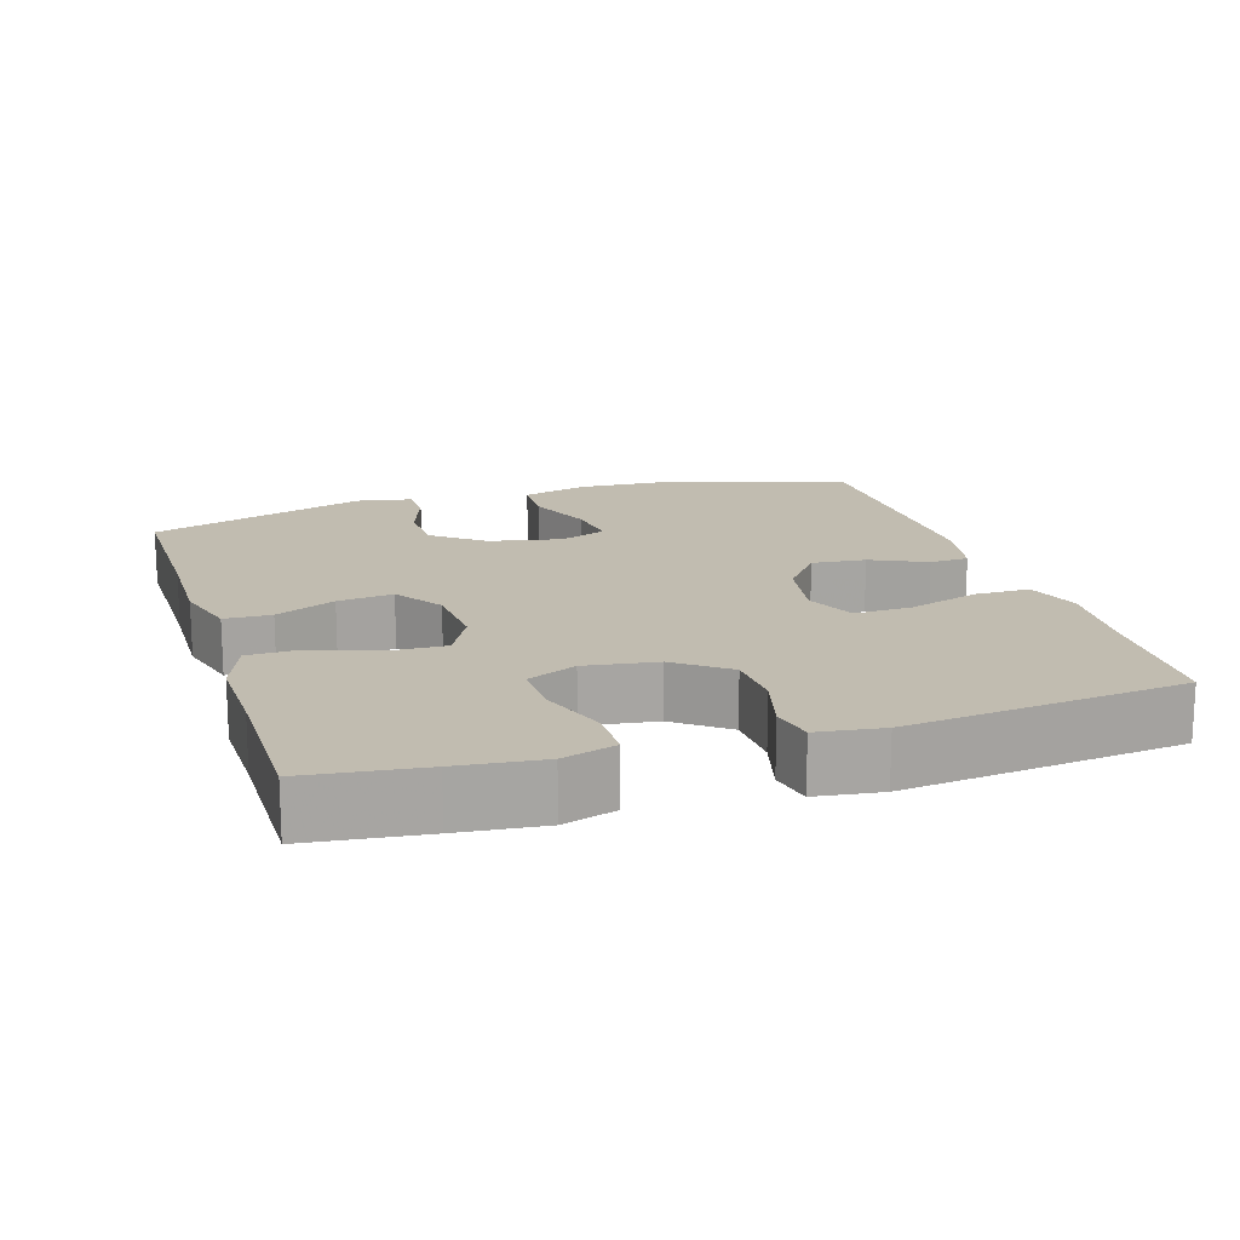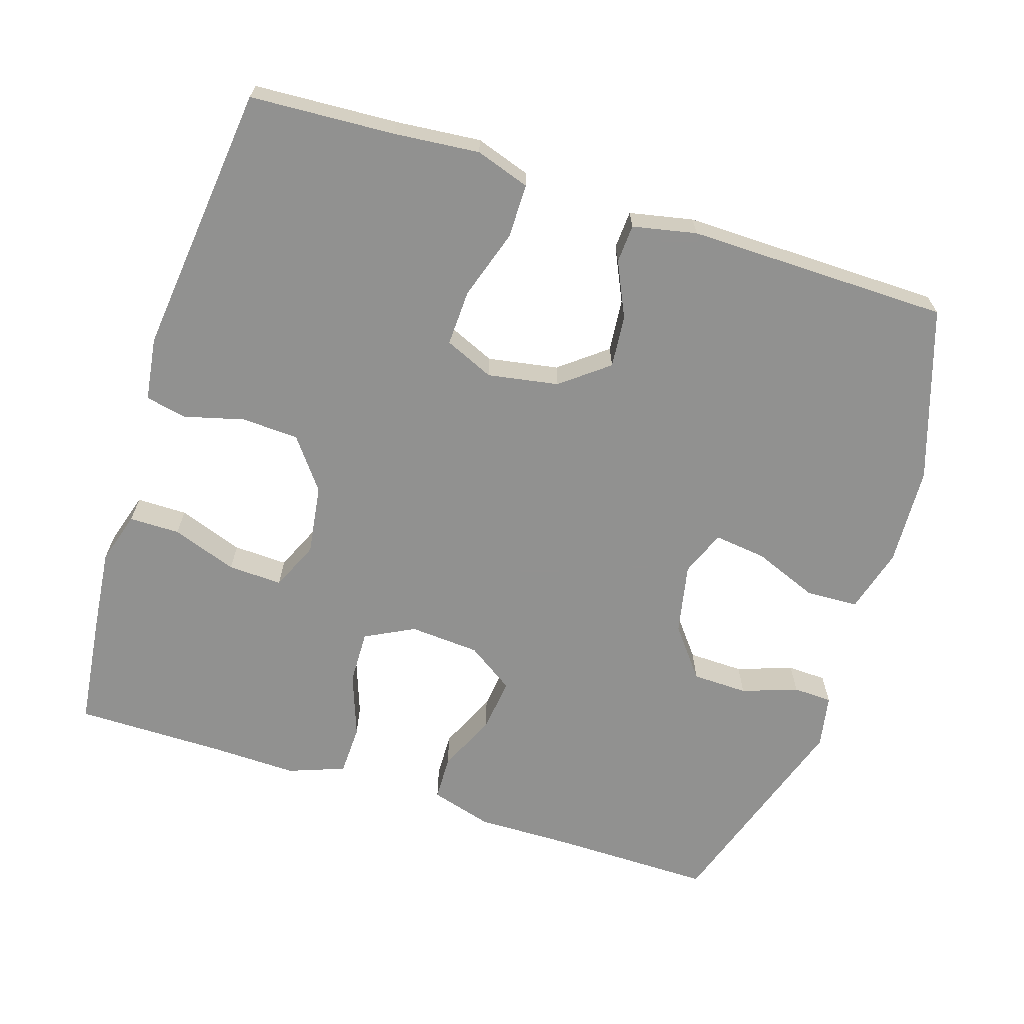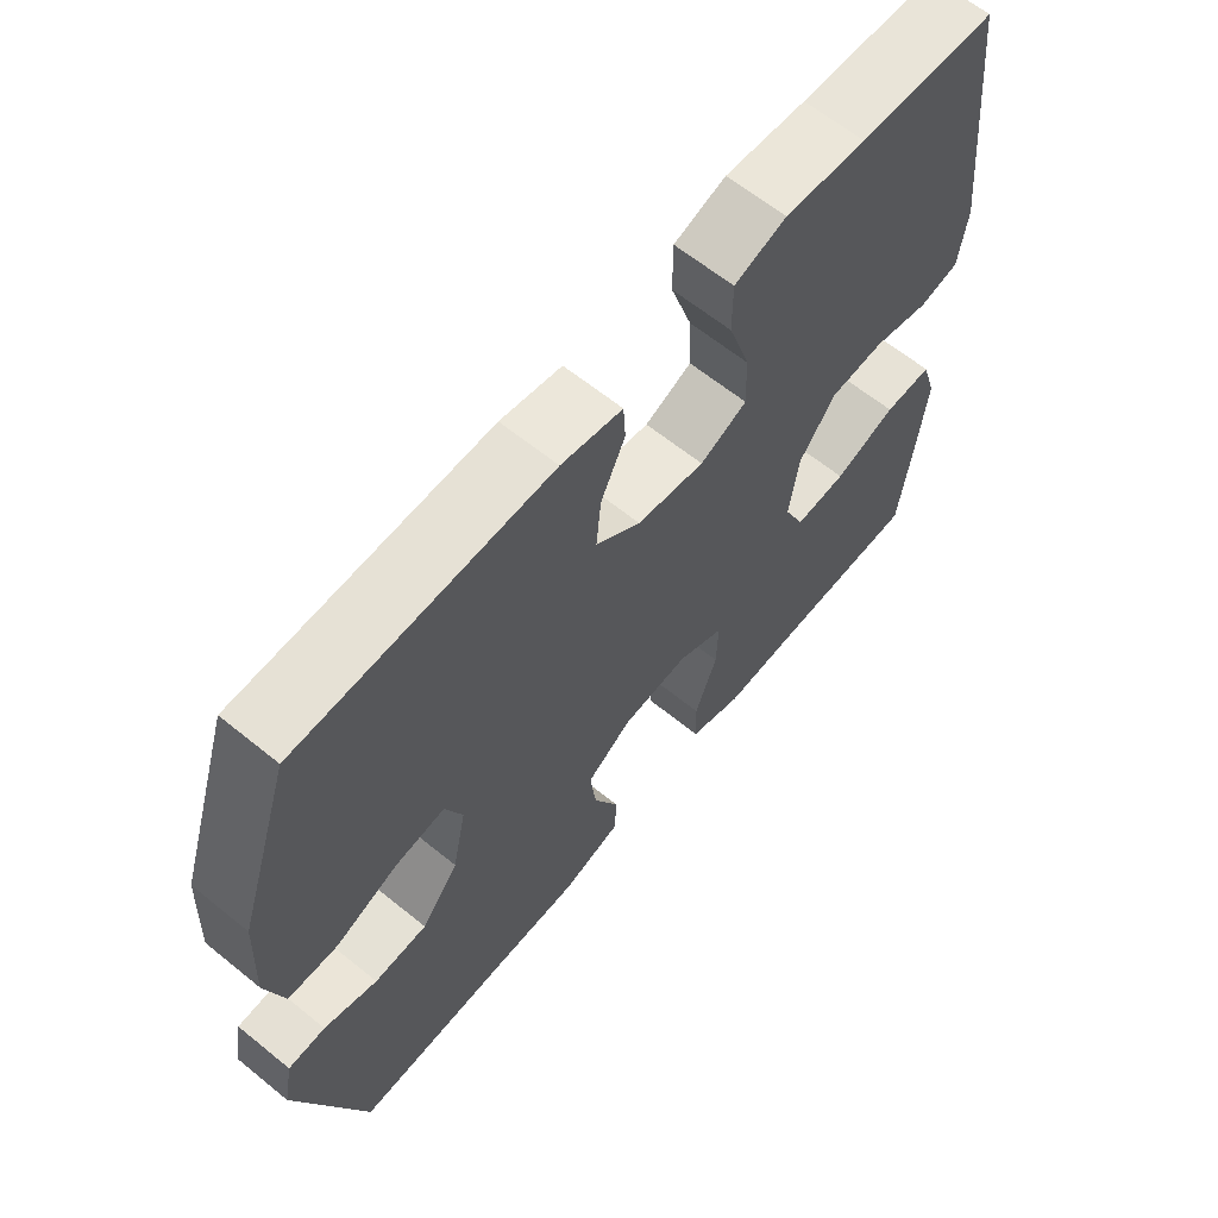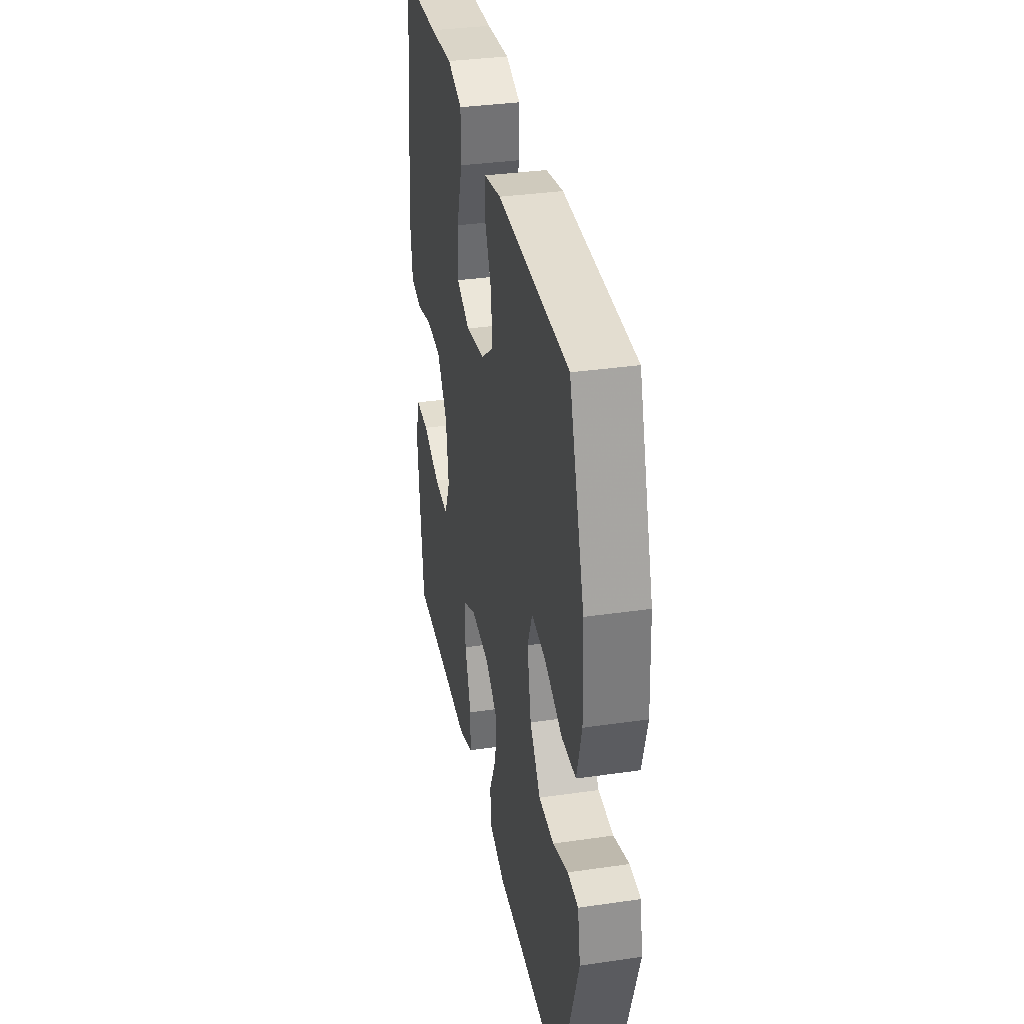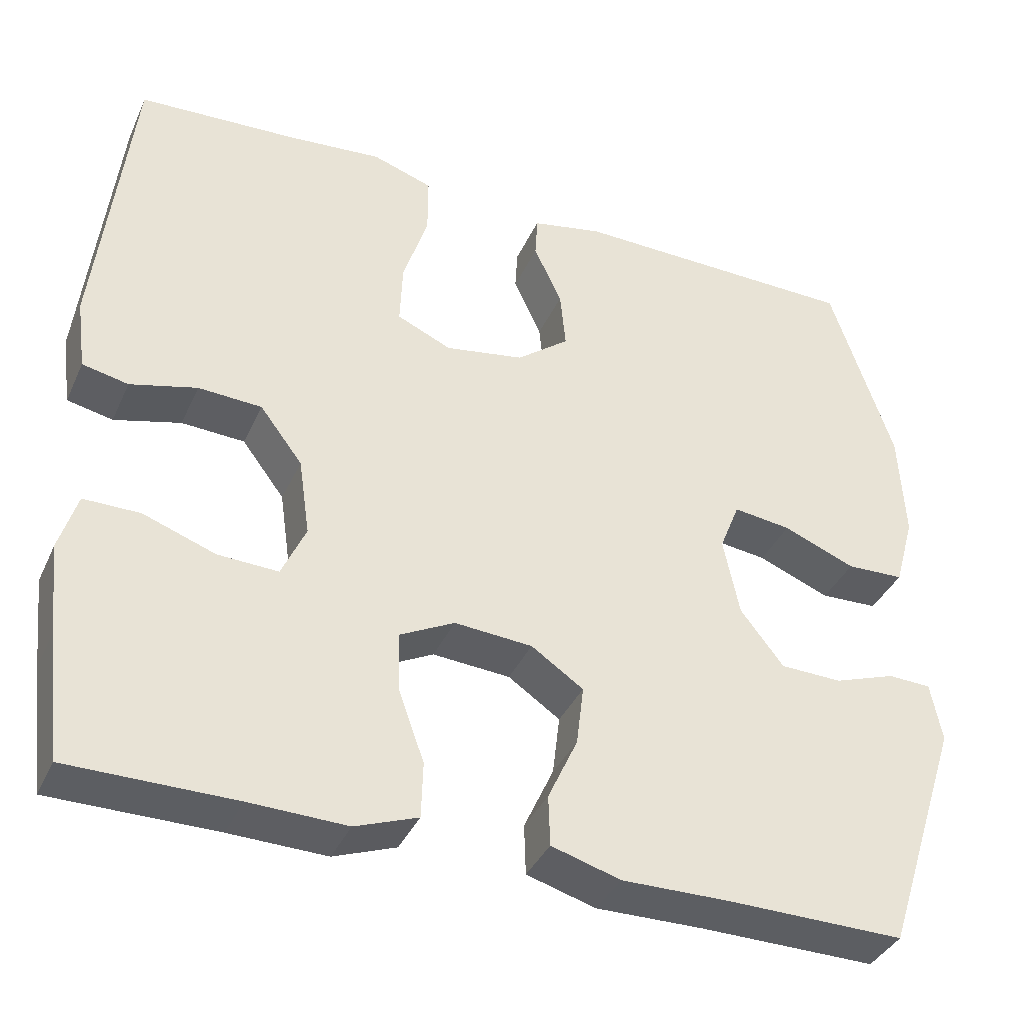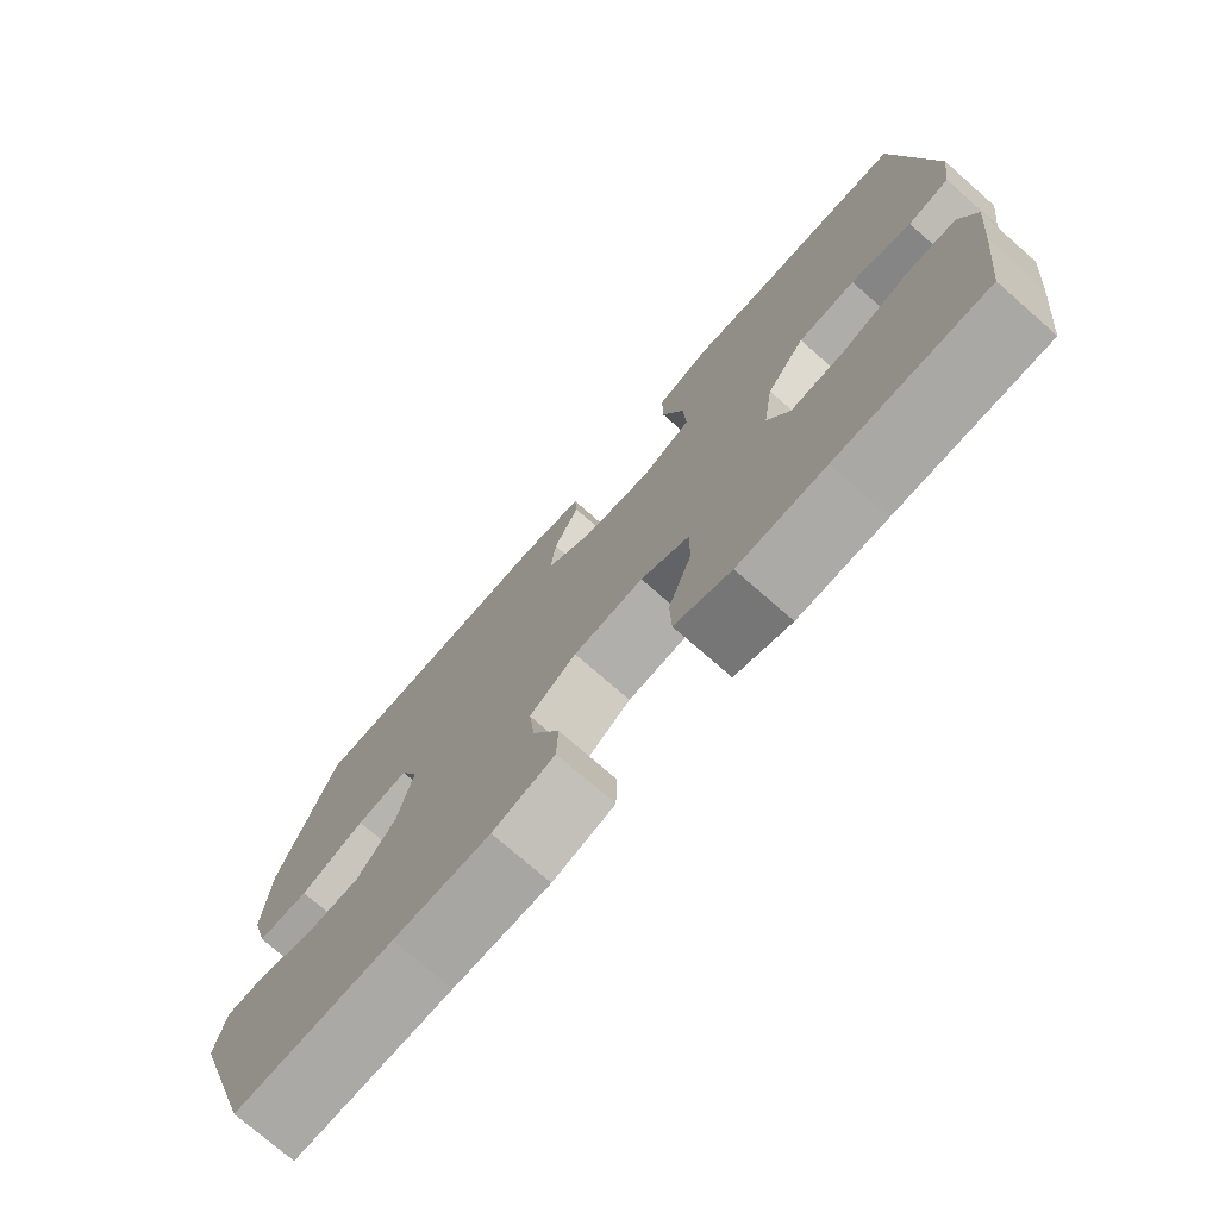
<metadata>
{"format":"obj","ext":"obj","renderer":"f3d","projection":"perspective","resolution":1024,"background":"white","views":[{"elev":16.4,"azim":-107.3,"up":"+Y"},{"elev":-66.0,"azim":-17.7,"up":"+Y"},{"elev":63.5,"azim":129.3,"up":"+Z"},{"elev":34.8,"azim":79.0,"up":"+Z"},{"elev":-37.9,"azim":-22.6,"up":"+Z"},{"elev":-74.9,"azim":-131.2,"up":"+Z"}]}
</metadata>
<code>
v 0.5 0.07 0.5
v 0.578 0.07 0.263
v 0.585 0.07 0.126
v 0.56 0.07 0.036
v 0.488 0.07 0.033
v 0.398 0.07 0.069
v 0.326 0.07 0.078
v 0.301 0.07 0.015
v 0.321 0.07 -0.083
v 0.375 0.07 -0.152
v 0.452 0.07 -0.154
v 0.529 0.07 -0.127
v 0.583 0.07 -0.129
v 0.597 0.07 -0.203
v 0.5 0.07 -0.5
v 0.279 0.07 -0.498
v 0.145 0.07 -0.5
v 0.059 0.07 -0.475
v 0.057 0.07 -0.412
v 0.094 0.07 -0.331
v 0.103 0.07 -0.256
v 0.038 0.07 -0.212
v -0.059 0.07 -0.205
v -0.127 0.07 -0.24
v -0.125 0.07 -0.315
v -0.093 0.07 -0.404
v -0.095 0.07 -0.474
v -0.173 0.07 -0.503
v -0.294 0.07 -0.5
v -0.5 0.07 -0.5
v -0.519 0.07 -0.343
v -0.531 0.07 -0.229
v -0.509 0.07 -0.157
v -0.439 0.07 -0.157
v -0.349 0.07 -0.189
v -0.274 0.07 -0.192
v -0.244 0.07 -0.125
v -0.258 0.07 -0.028
v -0.311 0.07 0.042
v -0.39 0.07 0.046
v -0.473 0.07 0.024
v -0.53 0.07 0.036
v -0.542 0.07 0.124
v -0.5 0.07 0.5
v -0.301 0.07 0.511
v -0.183 0.07 0.522
v -0.108 0.07 0.497
v -0.108 0.07 0.422
v -0.139 0.07 0.326
v -0.142 0.07 0.248
v -0.074 0.07 0.218
v 0.024 0.07 0.235
v 0.089 0.07 0.286
v 0.082 0.07 0.359
v 0.047 0.07 0.434
v 0.05 0.07 0.487
v 0.138 0.07 0.505
v 0.5 0 0.5
v 0.578 0 0.263
v 0.585 0 0.126
v 0.56 0 0.036
v 0.488 0 0.033
v 0.398 0 0.069
v 0.326 0 0.078
v 0.301 0 0.015
v 0.321 0 -0.083
v 0.375 0 -0.152
v 0.452 0 -0.154
v 0.529 0 -0.127
v 0.583 0 -0.129
v 0.597 0 -0.203
v 0.5 0 -0.5
v 0.279 0 -0.498
v 0.145 0 -0.5
v 0.059 0 -0.475
v 0.057 0 -0.412
v 0.094 0 -0.331
v 0.103 0 -0.256
v 0.038 0 -0.212
v -0.059 0 -0.205
v -0.127 0 -0.24
v -0.125 0 -0.315
v -0.093 0 -0.404
v -0.095 0 -0.474
v -0.173 0 -0.503
v -0.294 0 -0.5
v -0.5 0 -0.5
v -0.519 0 -0.343
v -0.531 0 -0.229
v -0.509 0 -0.157
v -0.439 0 -0.157
v -0.349 0 -0.189
v -0.274 0 -0.192
v -0.244 0 -0.125
v -0.258 0 -0.028
v -0.311 0 0.042
v -0.39 0 0.046
v -0.473 0 0.024
v -0.53 0 0.036
v -0.542 0 0.124
v -0.5 0 0.5
v -0.301 0 0.511
v -0.183 0 0.522
v -0.108 0 0.497
v -0.108 0 0.422
v -0.139 0 0.326
v -0.142 0 0.248
v -0.074 0 0.218
v 0.024 0 0.235
v 0.089 0 0.286
v 0.082 0 0.359
v 0.047 0 0.434
v 0.05 0 0.487
v 0.138 0 0.505
f 4 5 6
f 3 4 6
f 2 3 6
f 1 2 6
f 57 1 6
f 56 57 6
f 55 56 6
f 54 55 6
f 53 54 6 7
f 52 53 7 8
f 51 52 8 9
f 50 51 9 10
f 47 48 49
f 46 47 49
f 45 46 49
f 45 49 50
f 44 45 50
f 43 44 50
f 42 43 50
f 41 42 50
f 40 41 50
f 39 40 50
f 38 39 50 10
f 33 34 35
f 32 33 35
f 31 32 35
f 30 31 35
f 29 30 35
f 29 35 36
f 28 29 36
f 27 28 36
f 26 27 36
f 25 26 36
f 24 25 36 37
f 18 19 20
f 17 18 20
f 16 17 20
f 15 16 20
f 14 15 20
f 13 14 20
f 12 13 20
f 11 12 20
f 10 11 20 21
f 23 24 37 38
f 22 23 38 10
f 10 21 22
f 63 62 61
f 63 61 60
f 63 60 59
f 63 59 58
f 63 58 114
f 63 114 113
f 63 113 112
f 63 112 111
f 64 63 111 110
f 65 64 110 109
f 66 65 109 108
f 67 66 108 107
f 106 105 104
f 106 104 103
f 106 103 102
f 107 106 102
f 107 102 101
f 107 101 100
f 107 100 99
f 107 99 98
f 107 98 97
f 107 97 96
f 67 107 96 95
f 92 91 90
f 92 90 89
f 92 89 88
f 92 88 87
f 92 87 86
f 93 92 86
f 93 86 85
f 93 85 84
f 93 84 83
f 93 83 82
f 94 93 82 81
f 77 76 75
f 77 75 74
f 77 74 73
f 77 73 72
f 77 72 71
f 77 71 70
f 77 70 69
f 77 69 68
f 78 77 68 67
f 95 94 81 80
f 67 95 80 79
f 79 78 67
f 1 58 59 2
f 2 59 60 3
f 3 60 61 4
f 4 61 62 5
f 5 62 63 6
f 6 63 64 7
f 7 64 65 8
f 8 65 66 9
f 9 66 67 10
f 10 67 68 11
f 11 68 69 12
f 12 69 70 13
f 13 70 71 14
f 14 71 72 15
f 15 72 73 16
f 16 73 74 17
f 17 74 75 18
f 18 75 76 19
f 19 76 77 20
f 20 77 78 21
f 21 78 79 22
f 22 79 80 23
f 23 80 81 24
f 24 81 82 25
f 25 82 83 26
f 26 83 84 27
f 27 84 85 28
f 28 85 86 29
f 29 86 87 30
f 30 87 88 31
f 31 88 89 32
f 32 89 90 33
f 33 90 91 34
f 34 91 92 35
f 35 92 93 36
f 36 93 94 37
f 37 94 95 38
f 38 95 96 39
f 39 96 97 40
f 40 97 98 41
f 41 98 99 42
f 42 99 100 43
f 43 100 101 44
f 44 101 102 45
f 45 102 103 46
f 46 103 104 47
f 47 104 105 48
f 48 105 106 49
f 49 106 107 50
f 50 107 108 51
f 51 108 109 52
f 52 109 110 53
f 53 110 111 54
f 54 111 112 55
f 55 112 113 56
f 56 113 114 57
f 57 114 58 1

</code>
